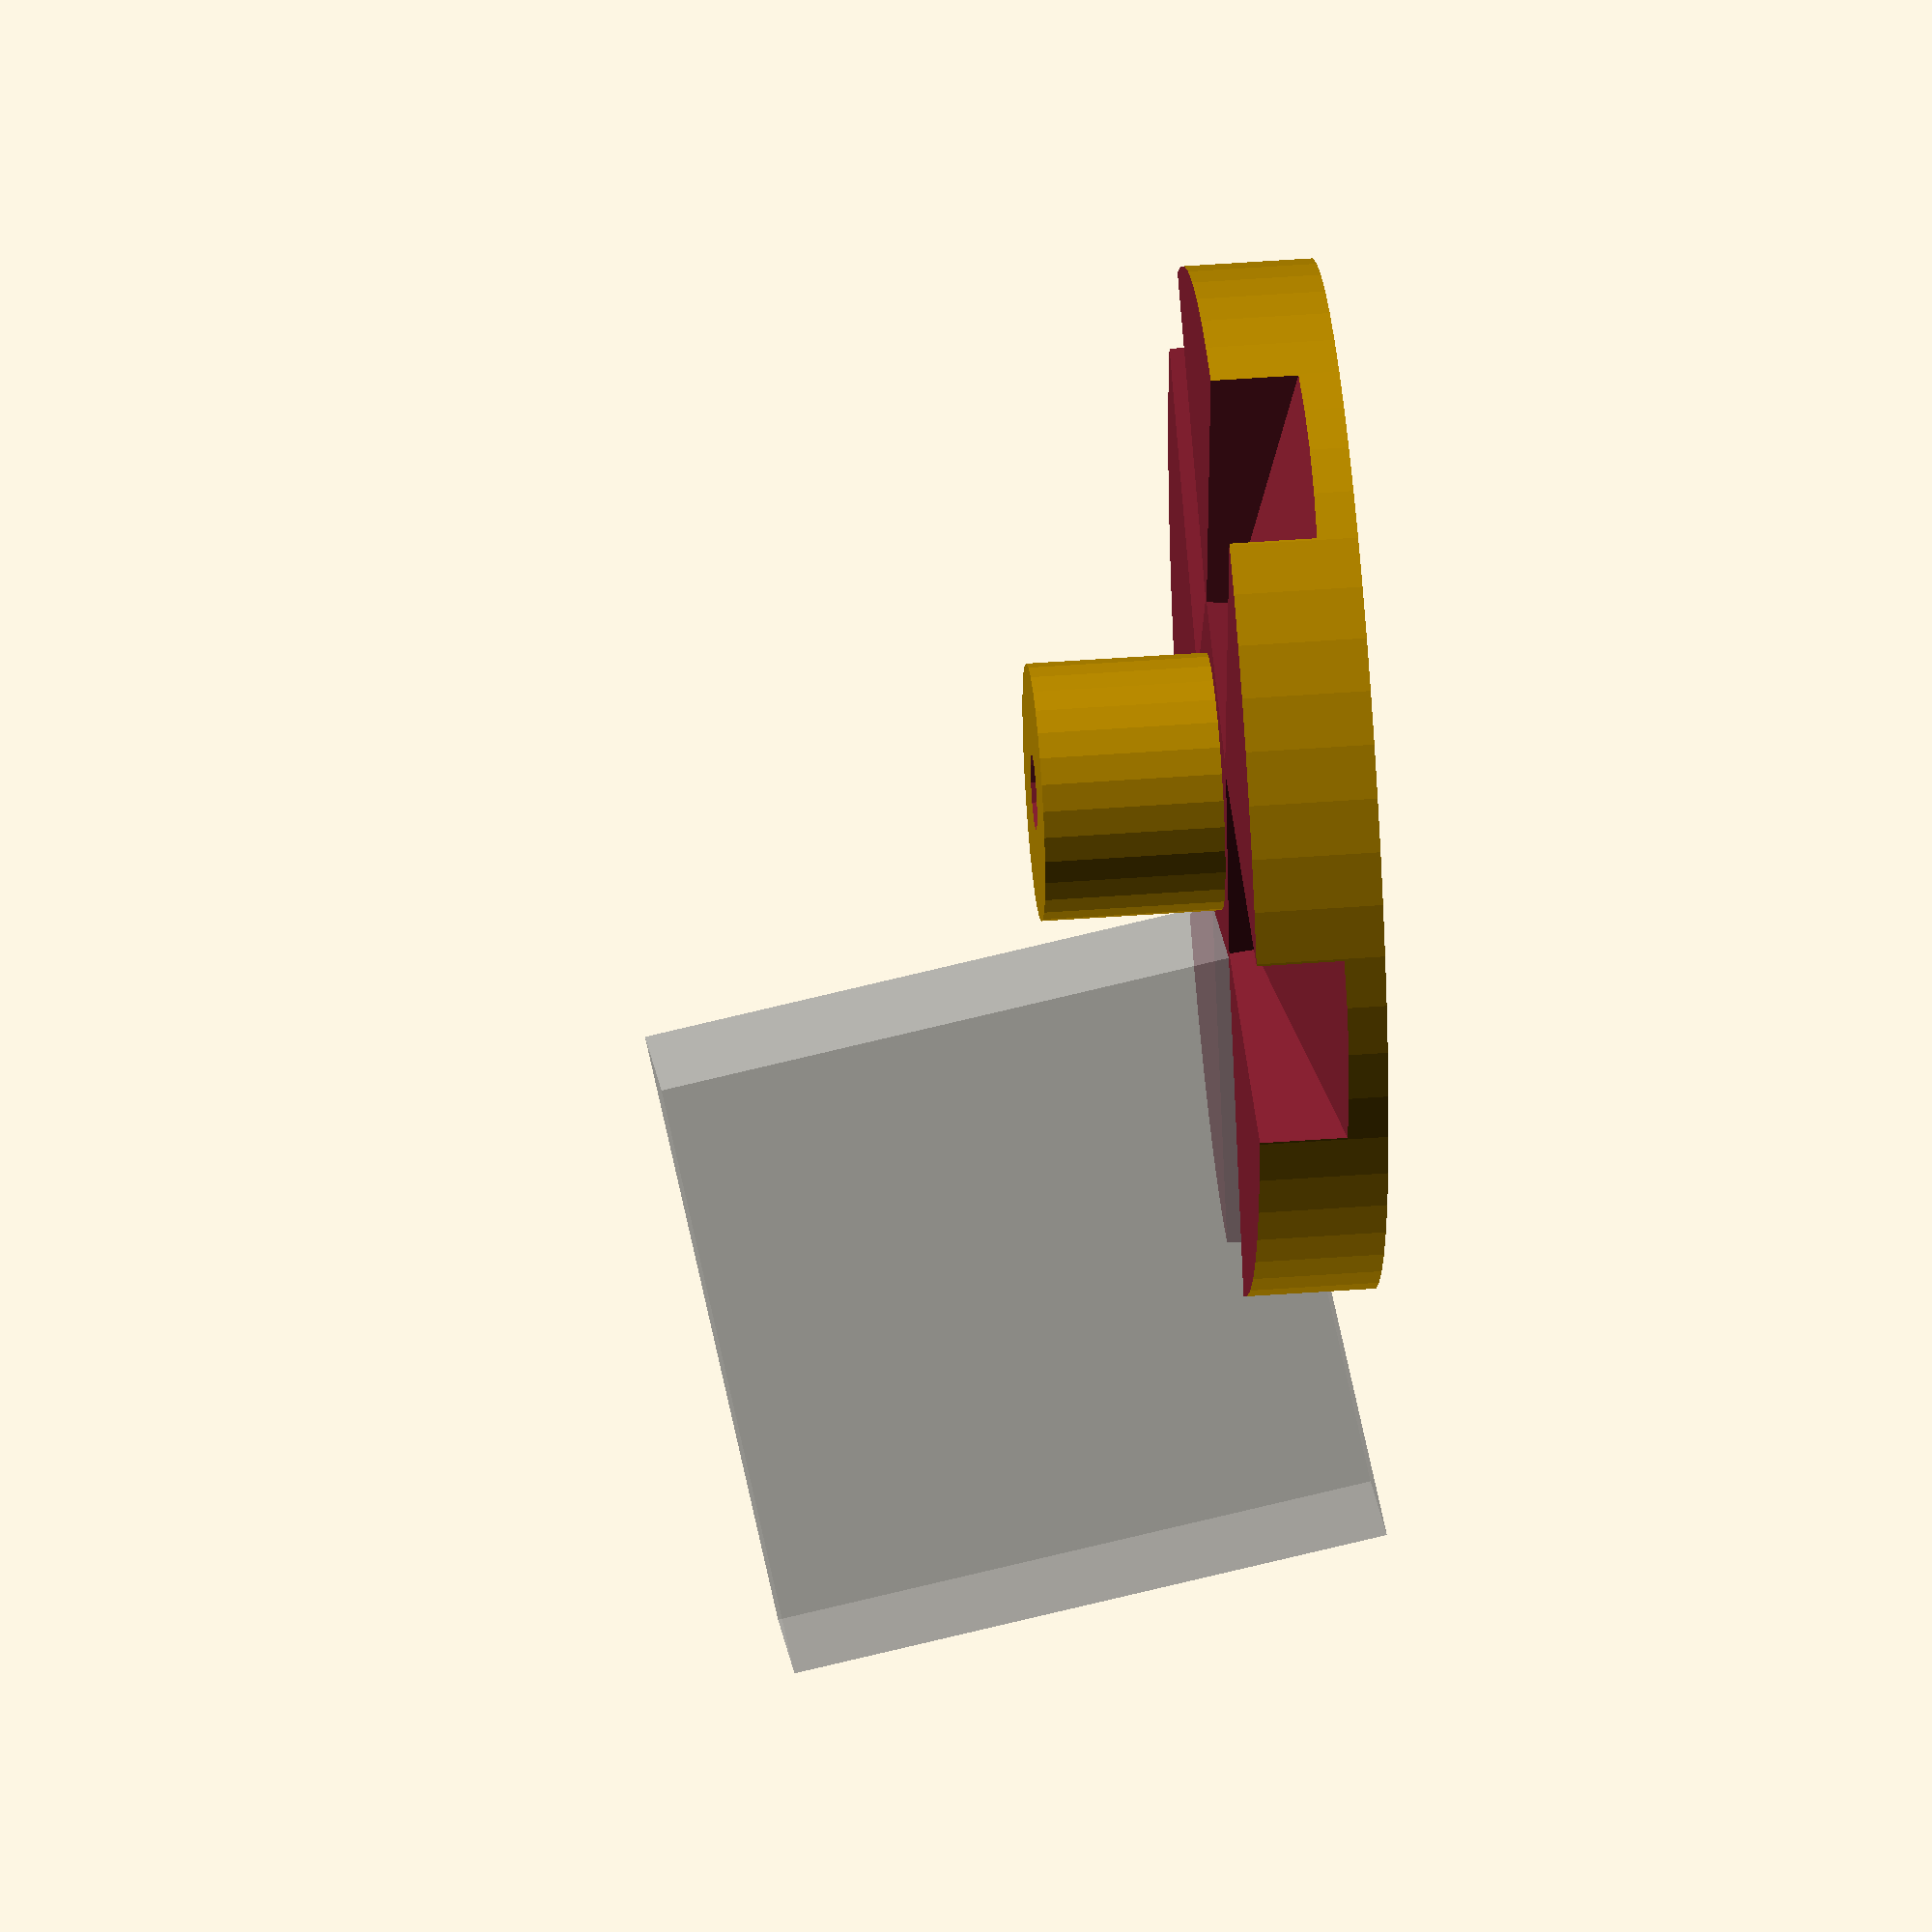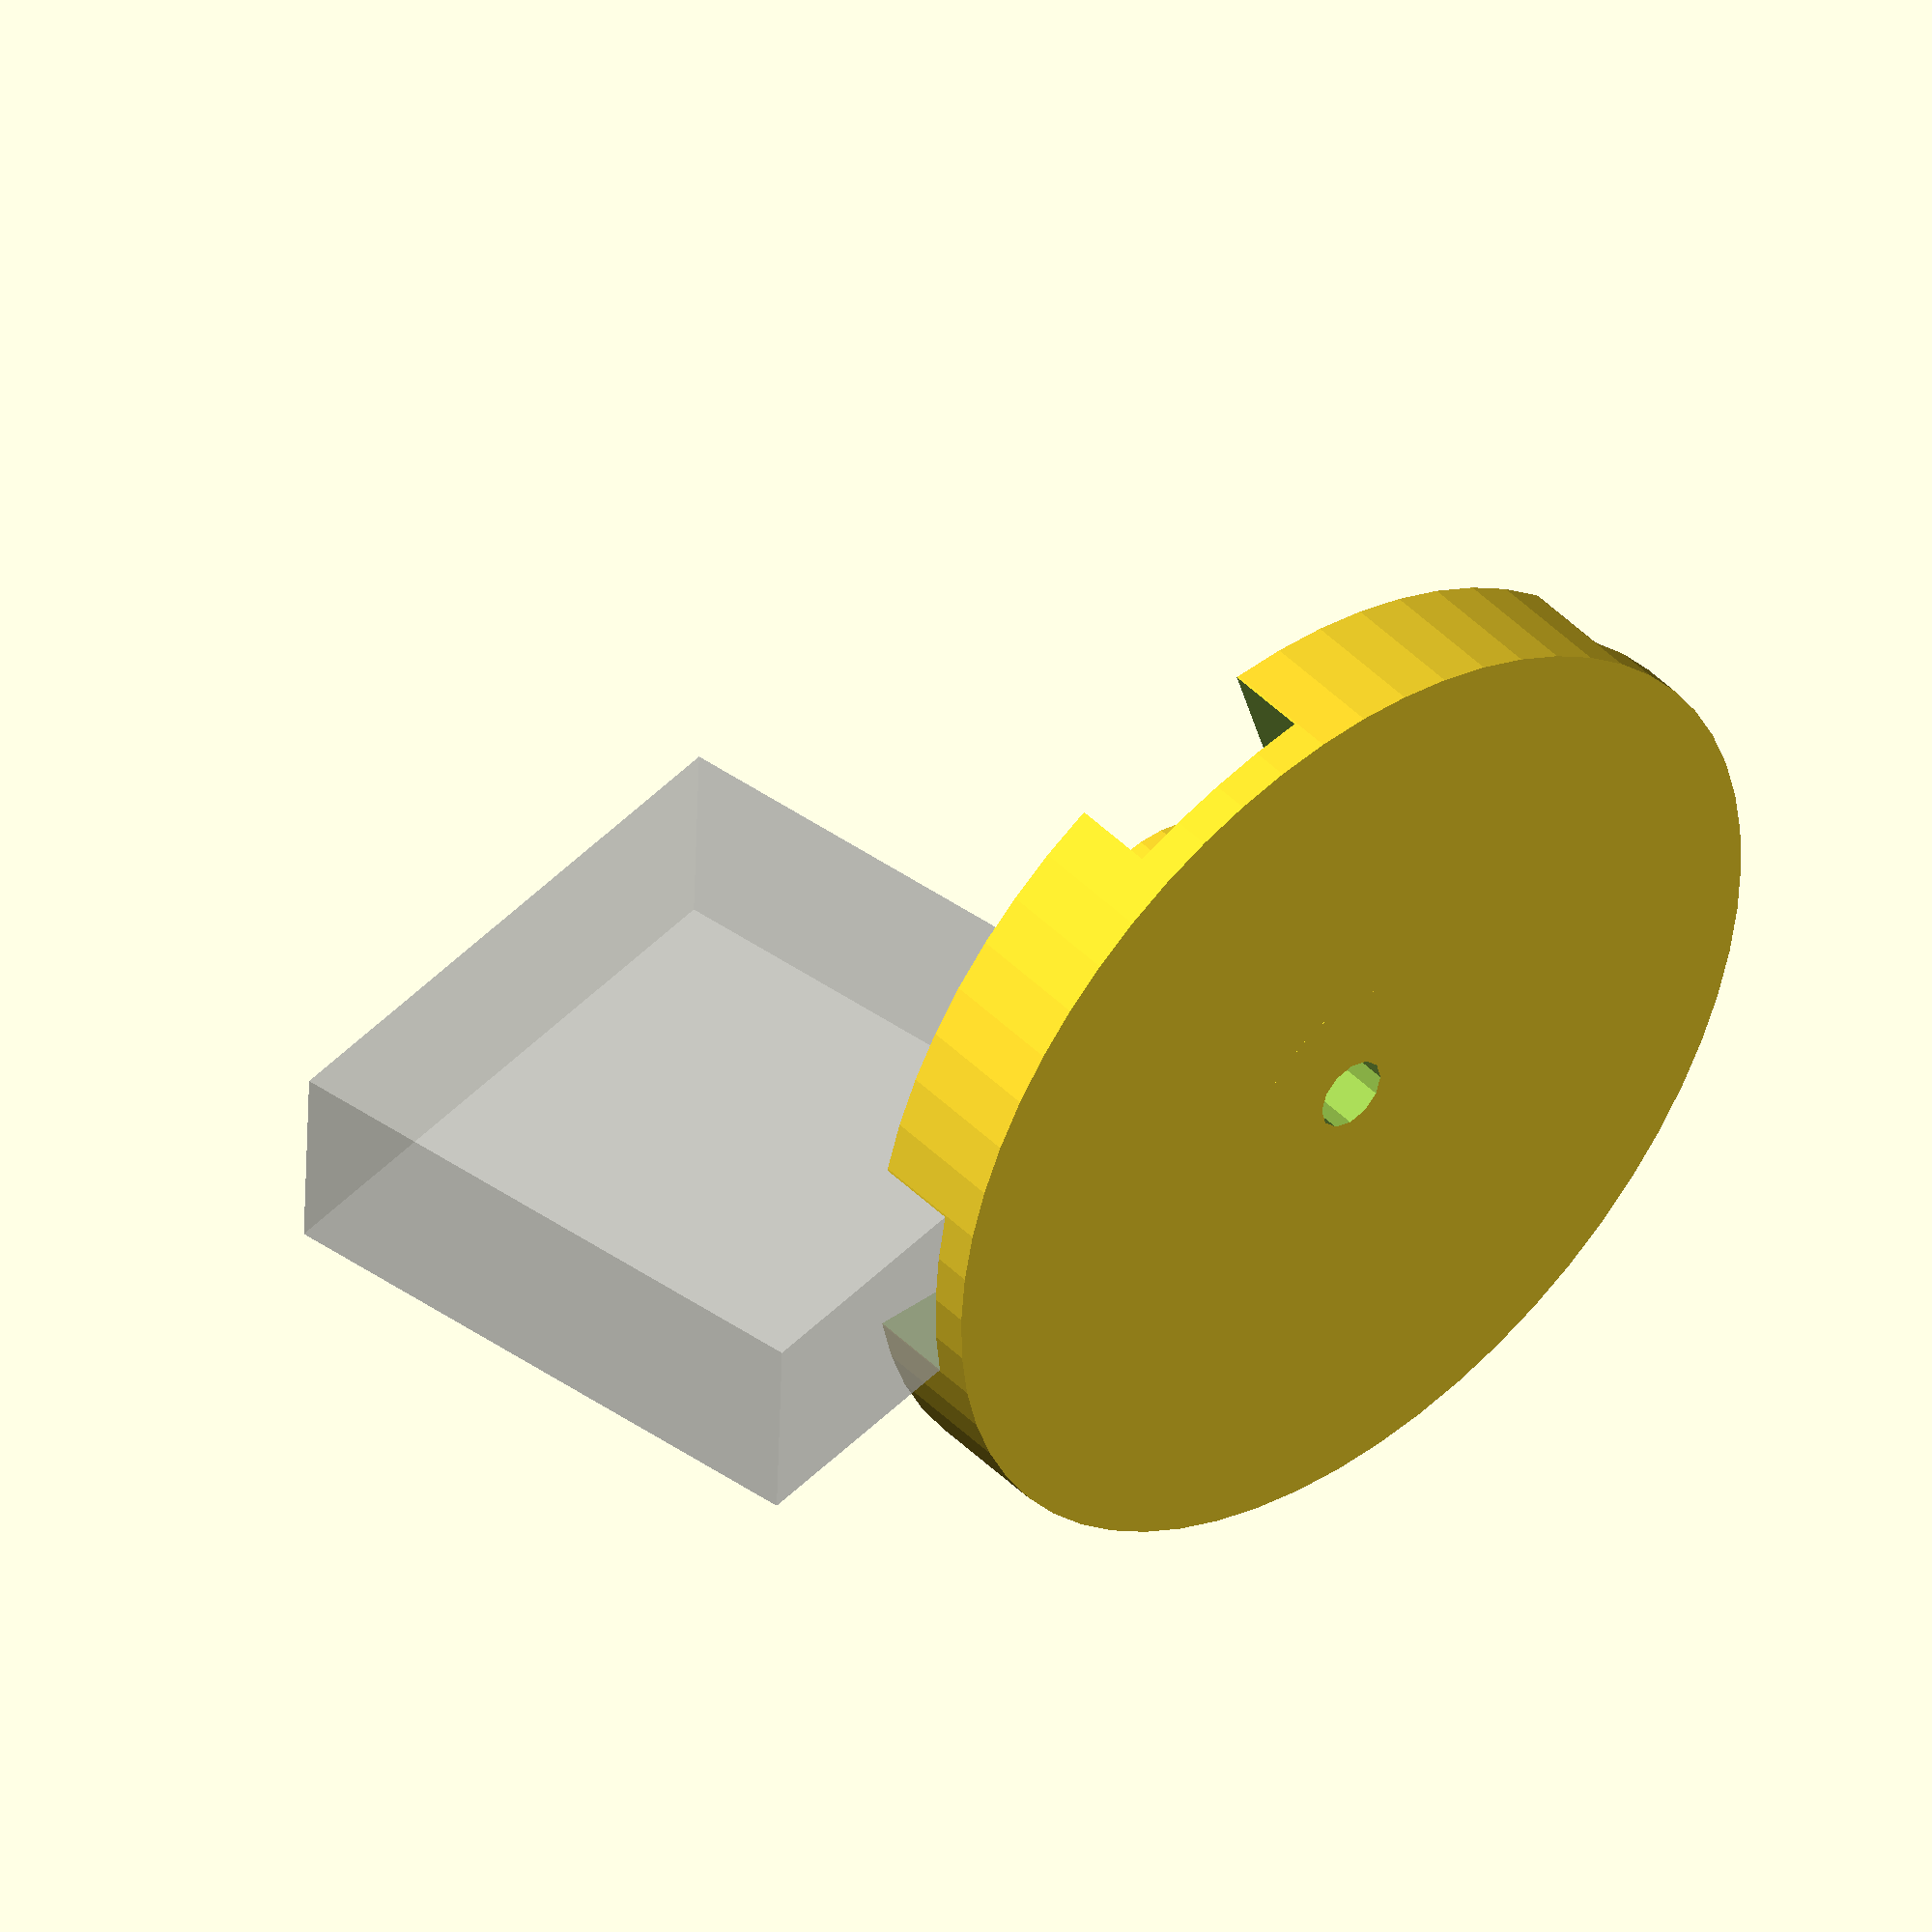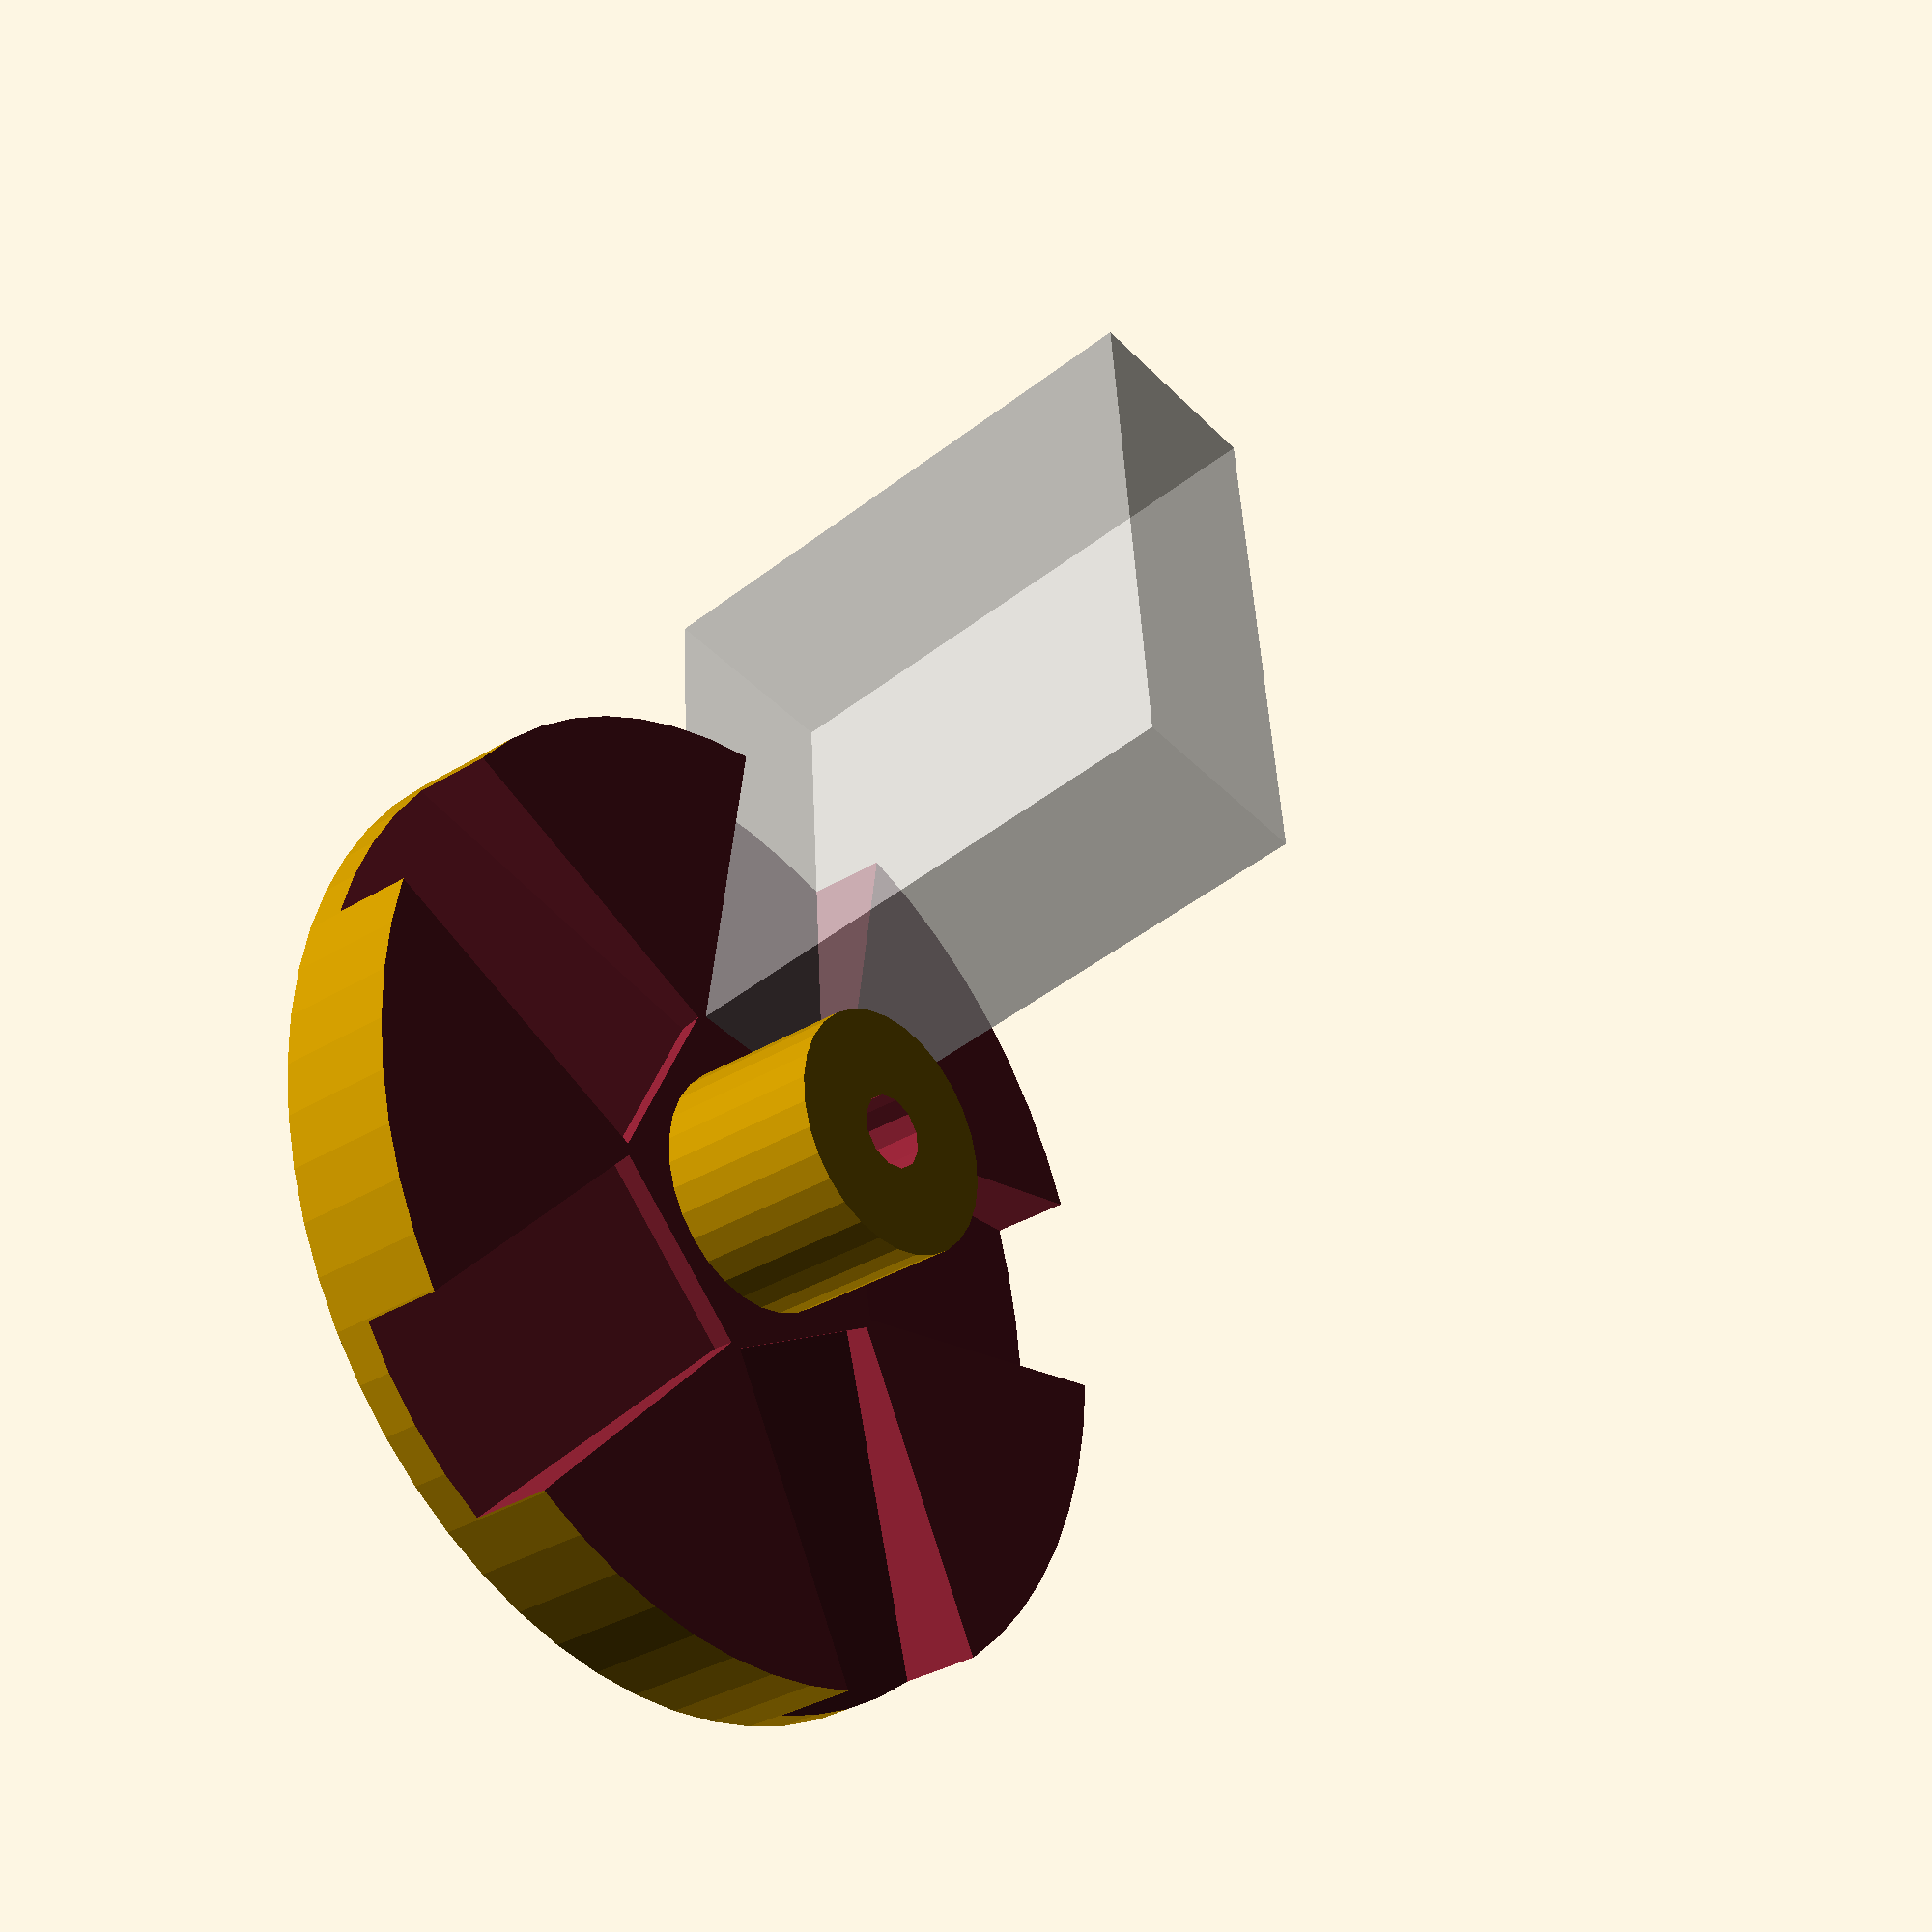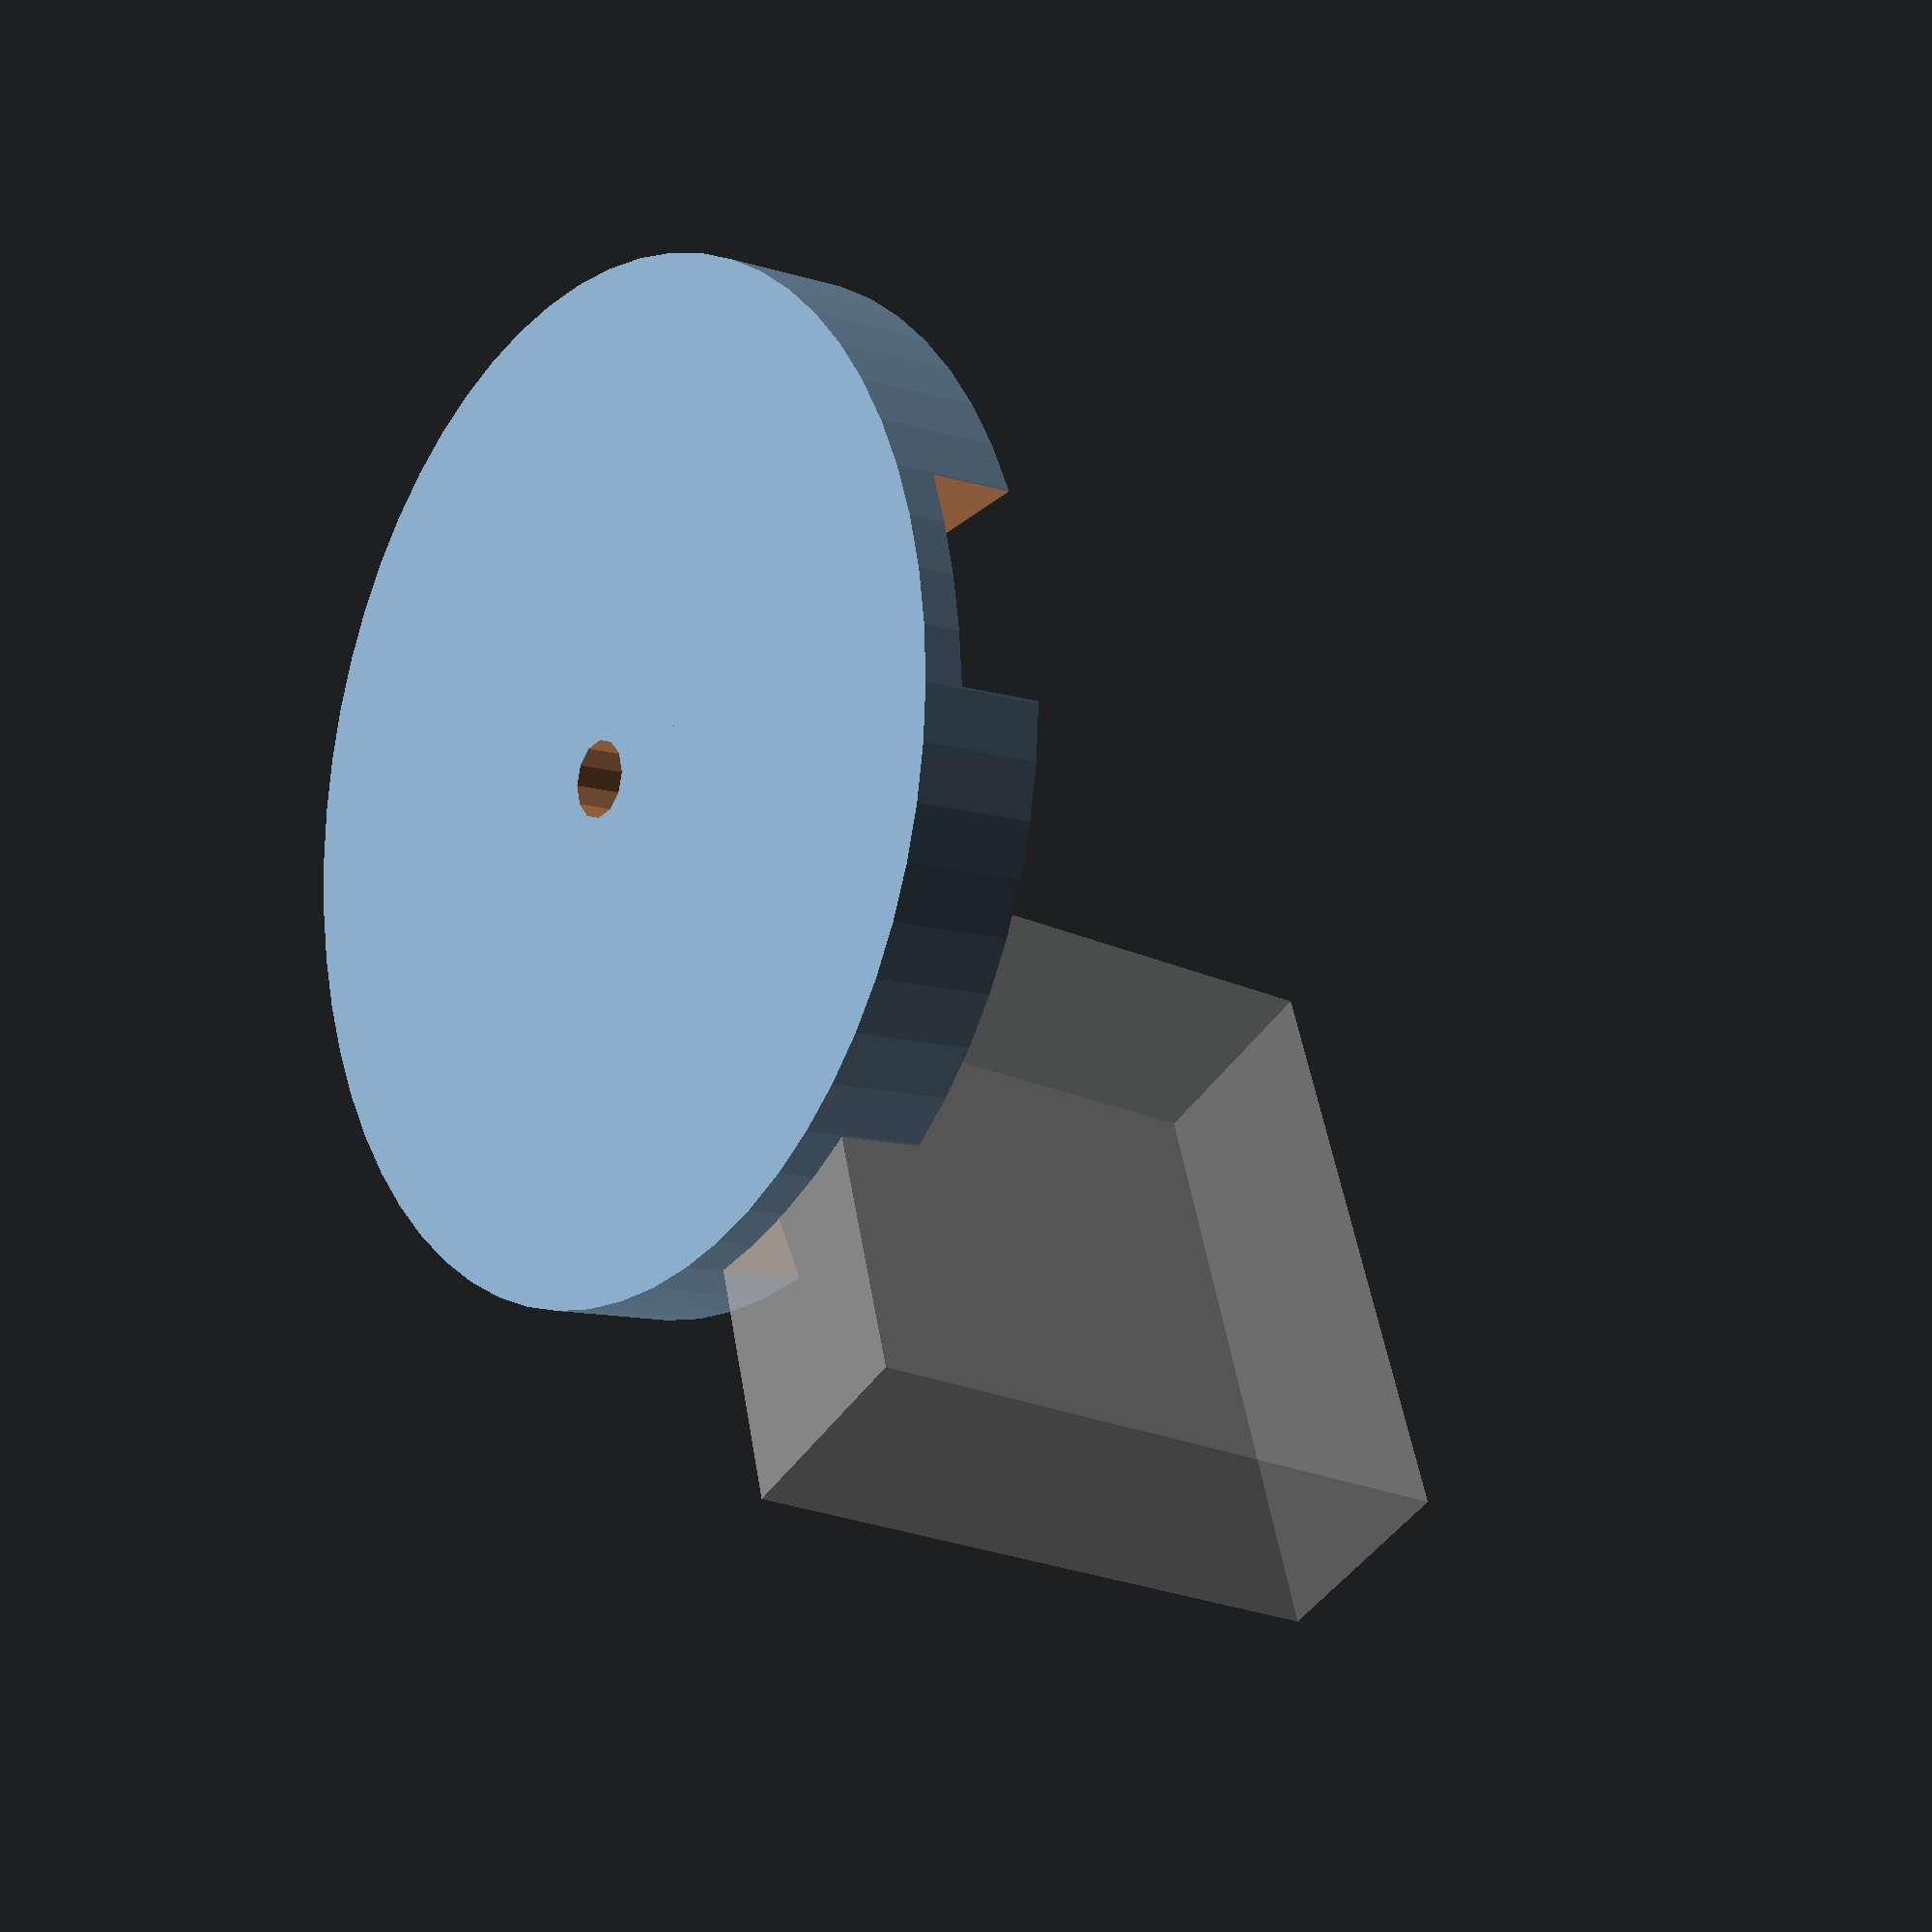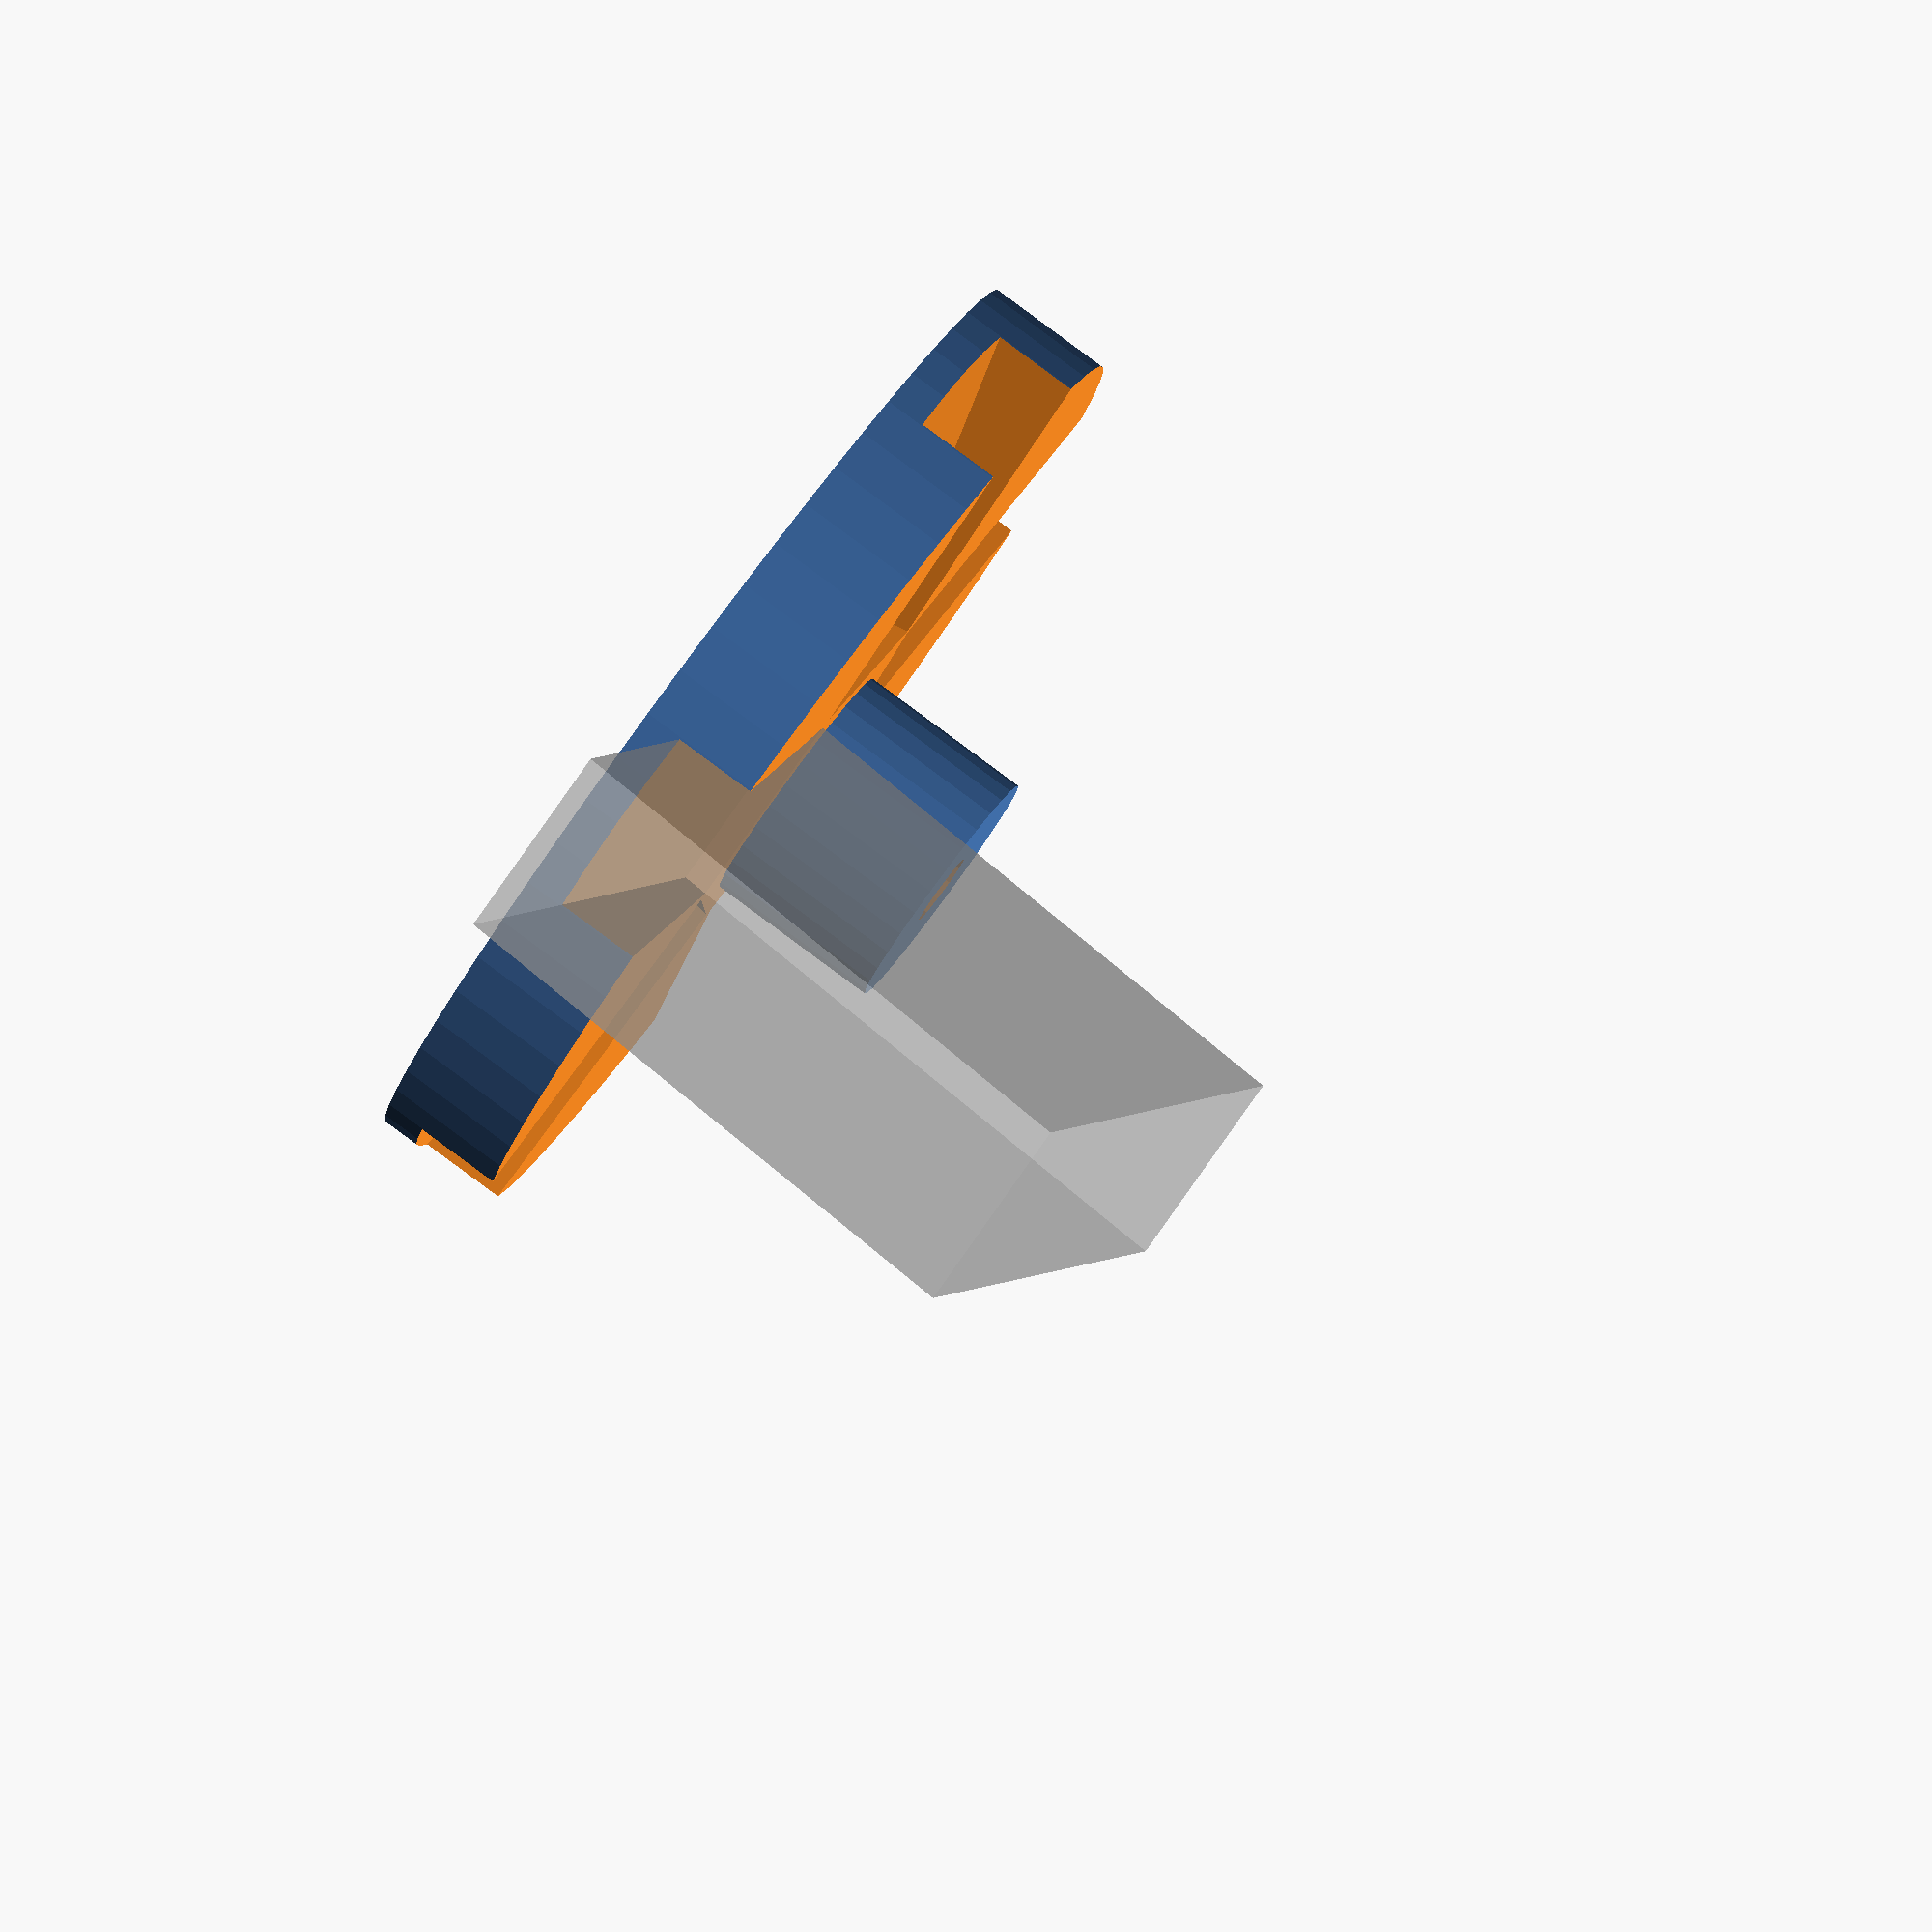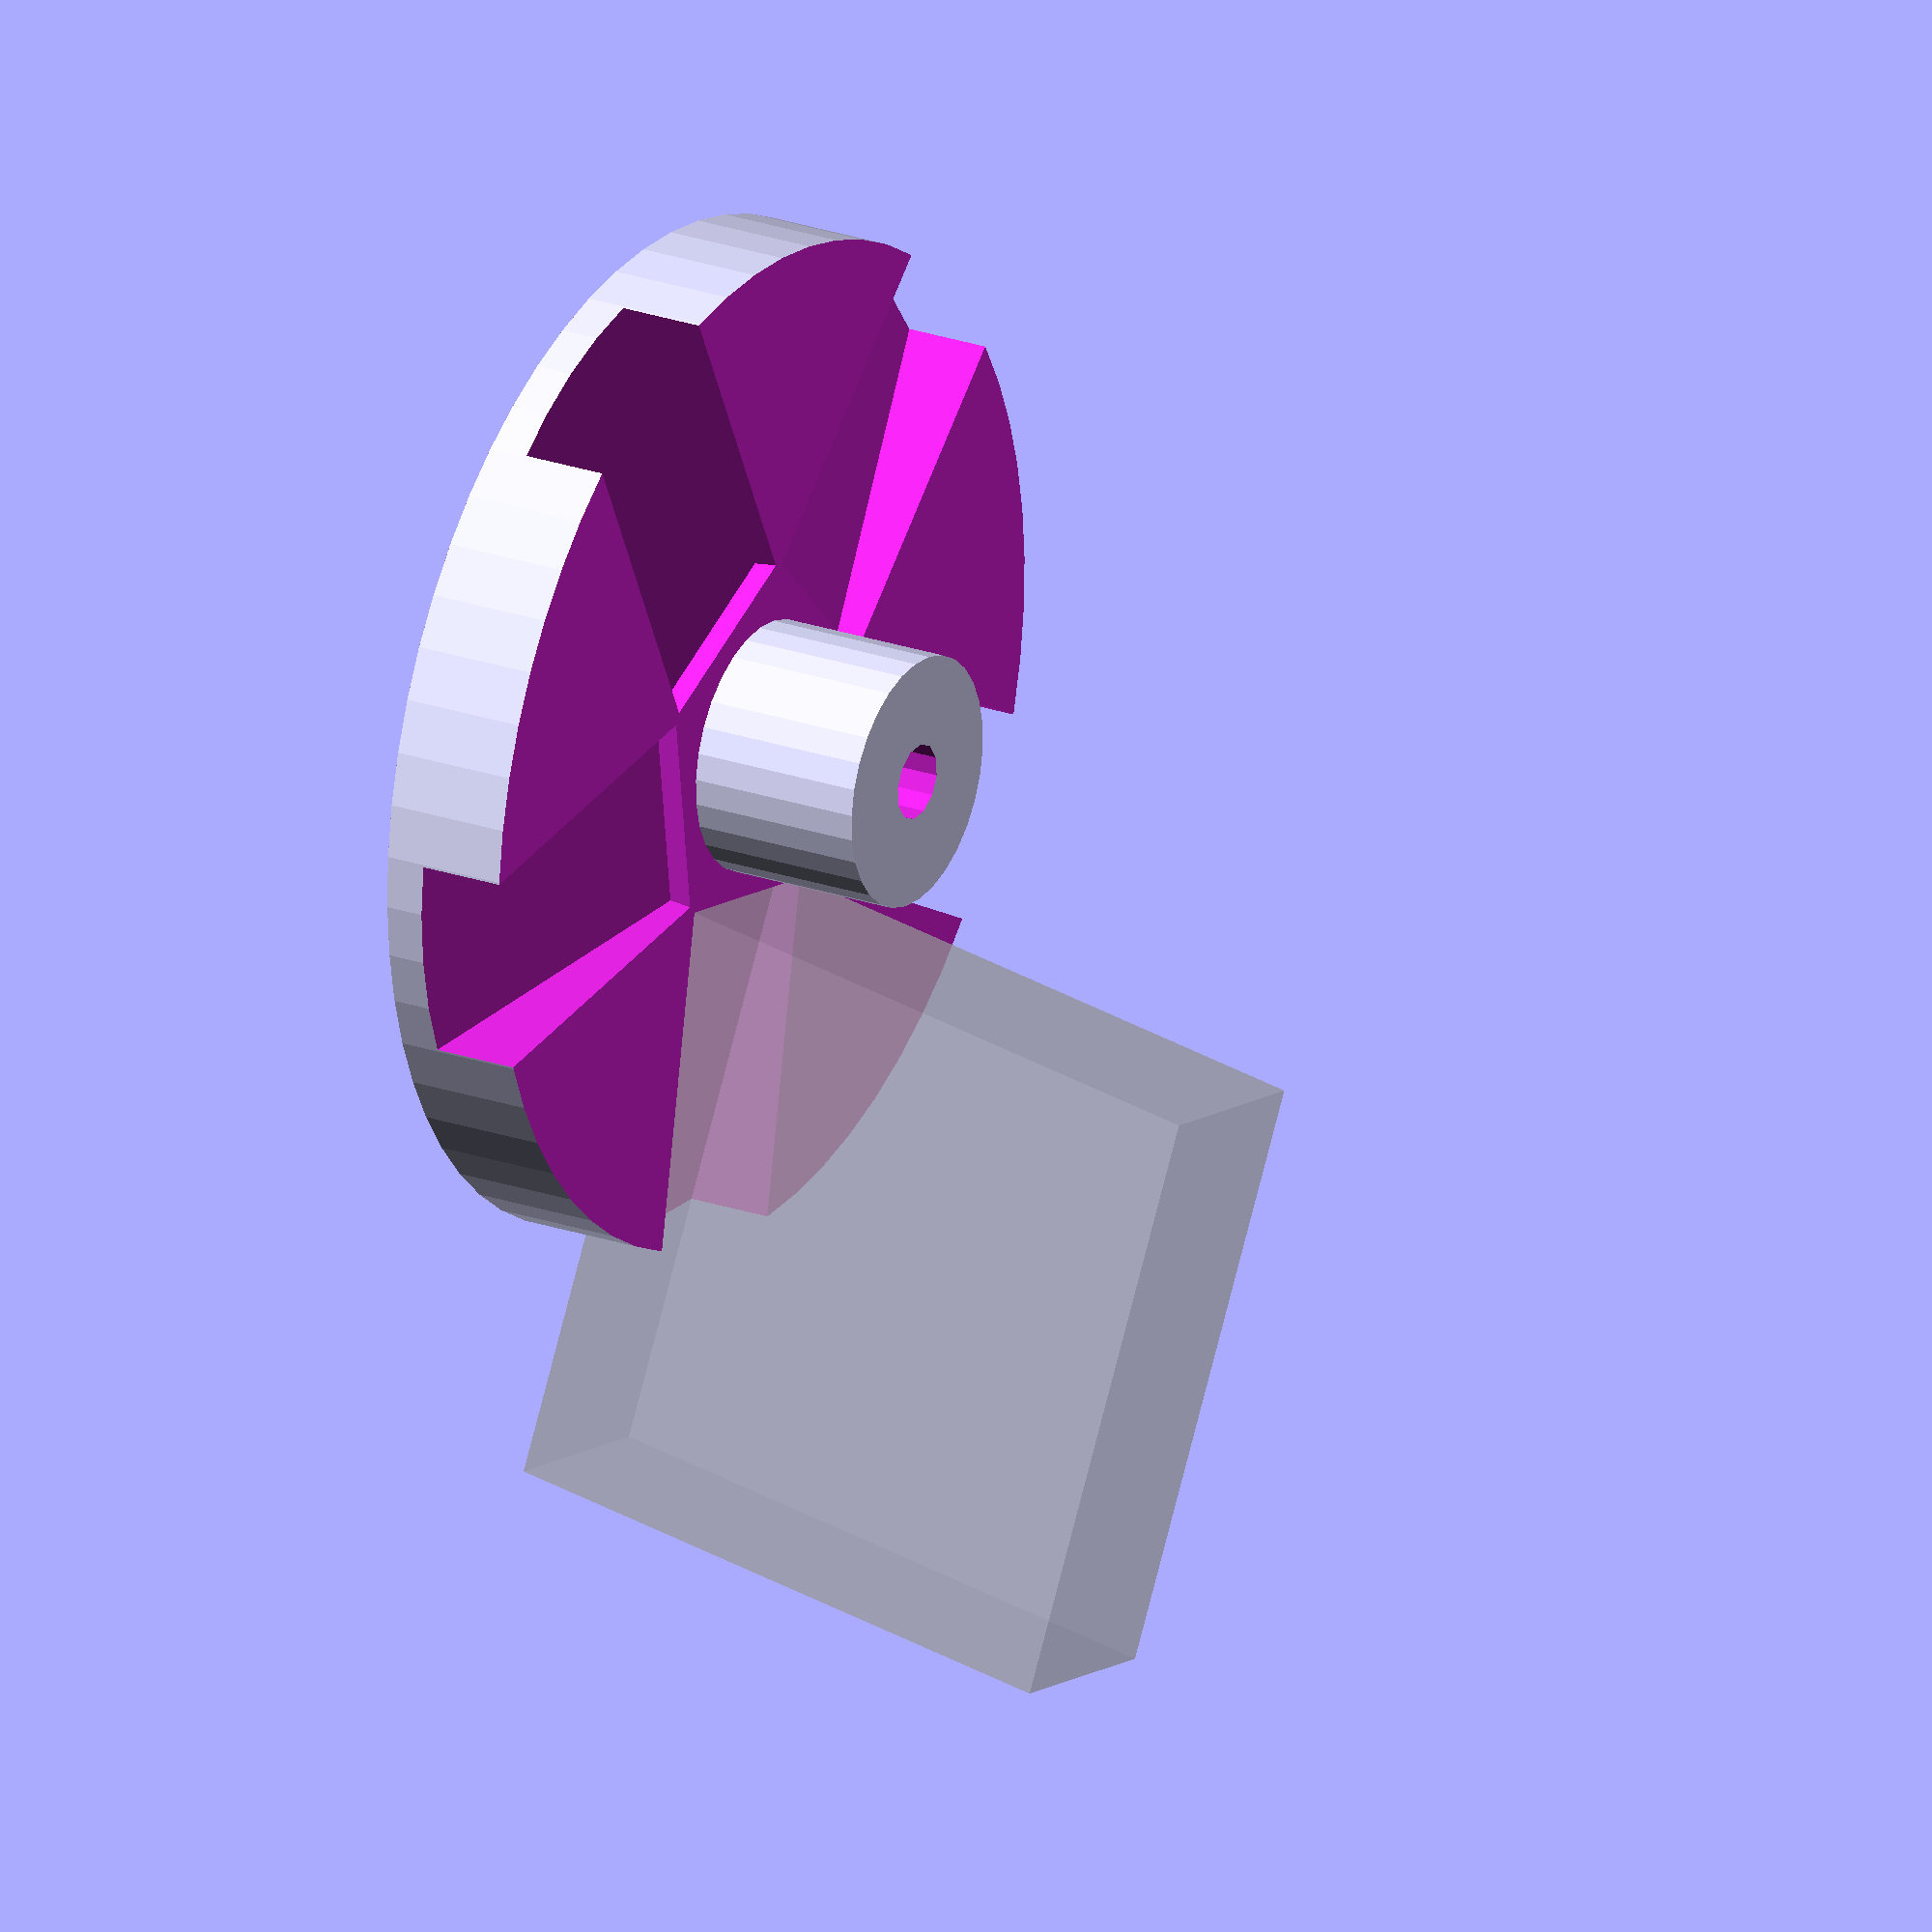
<openscad>
angle=10;
offset=-2;

difference(){
translate([0,0,offset])
cylinder(d=40,h=30,$fn=60,center=true);
cylinder(d=3.7,h=60,$fn=15,center=true);
for(i=[0:72:330]){
rotate([0,0,i])
rotate([0,angle,0])translate([20,0,0])
cube([24,8.15,23.55],center=true);
}
translate([0,0,-12])cylinder(d=50,h=30);
}
difference(){
translate([0,0,-17])cylinder(d=10,h=12,$fn=30);
cylinder(d=3,h=100,$fn=12,center=true);
}

//difference(){
//translate([0,0,offset])
//cylinder(d=40,h=28,$fn=60,center=true);
//cylinder(d=3.7,h=60,$fn=15,center=true);
//for(i=[0:72:330]){
//rotate([0,0,i])
//rotate([0,angle,0])translate([20,0,0])
//cube([24,8.15,23.55],center=true);
//}
//translate([0,0,-23])cylinder(d=50,h=30);
//}

%rotate([0,angle,0])translate([20,0,0])
cube([24,8.15,23.55],center=true);

</openscad>
<views>
elev=136.8 azim=241.7 roll=95.1 proj=o view=wireframe
elev=135.3 azim=178.1 roll=41.0 proj=o view=solid
elev=32.7 azim=277.8 roll=310.8 proj=p view=wireframe
elev=10.7 azim=119.5 roll=231.7 proj=p view=solid
elev=275.9 azim=249.7 roll=306.5 proj=o view=solid
elev=156.8 azim=280.5 roll=239.4 proj=o view=wireframe
</views>
